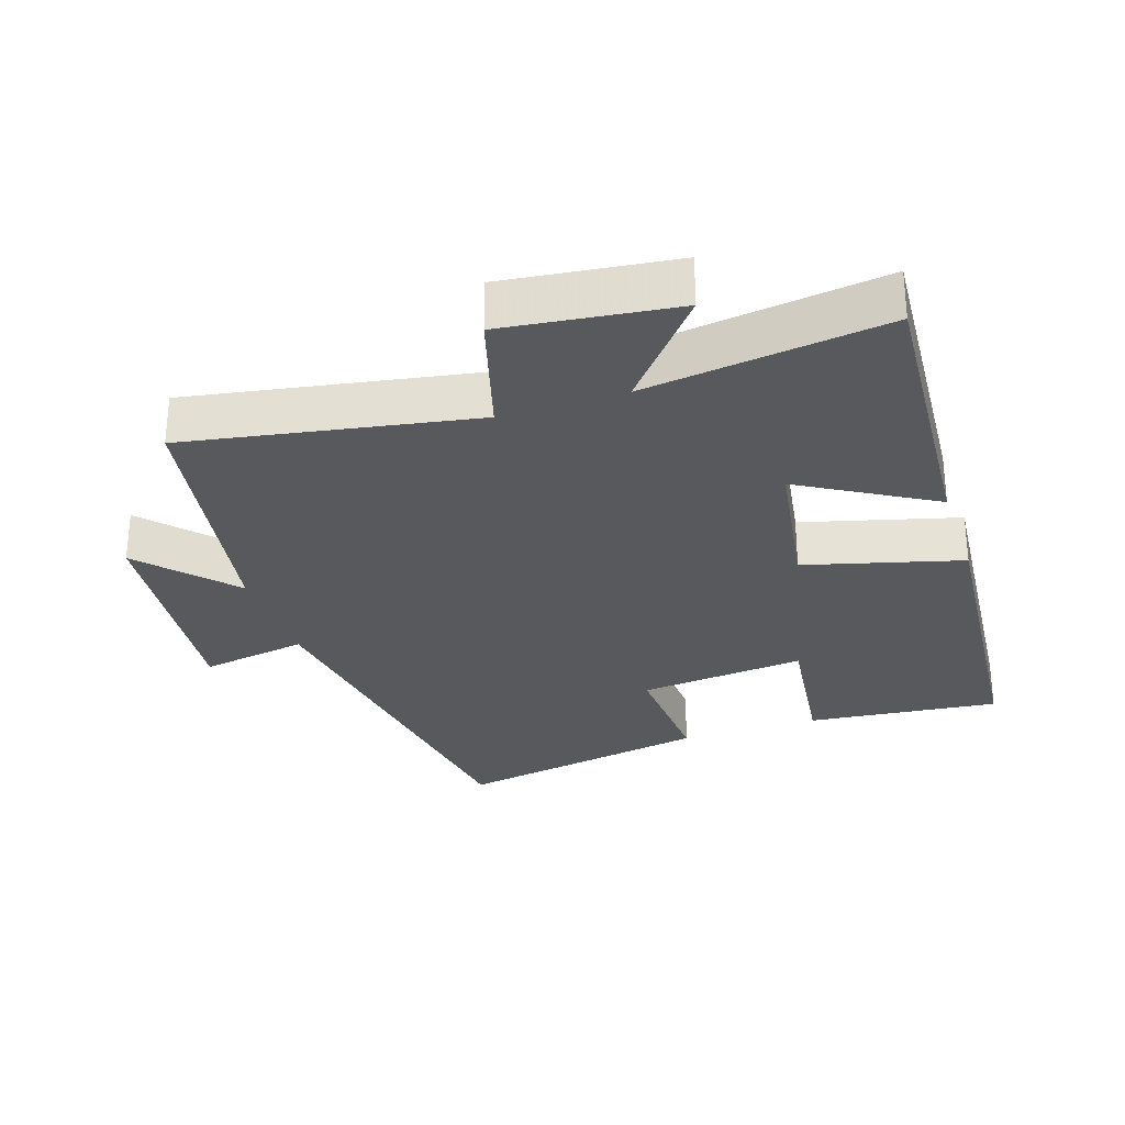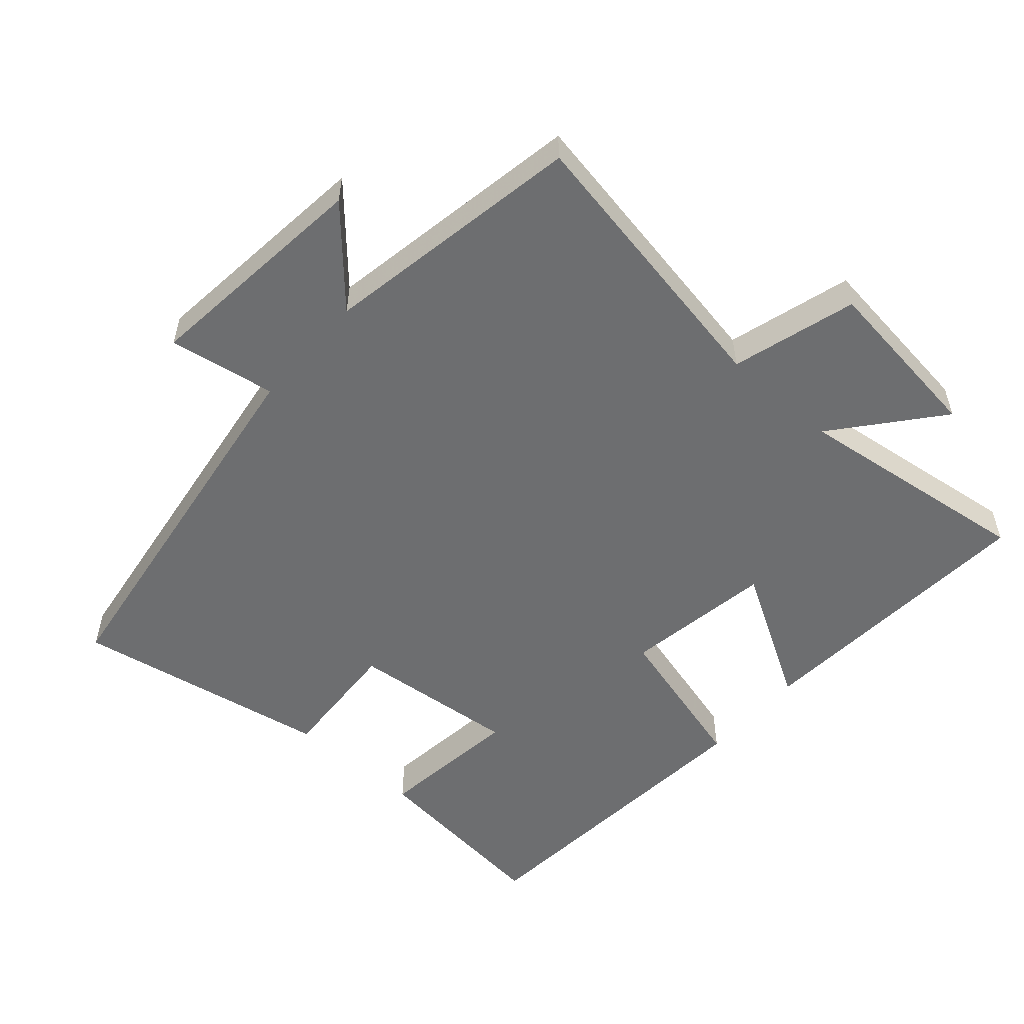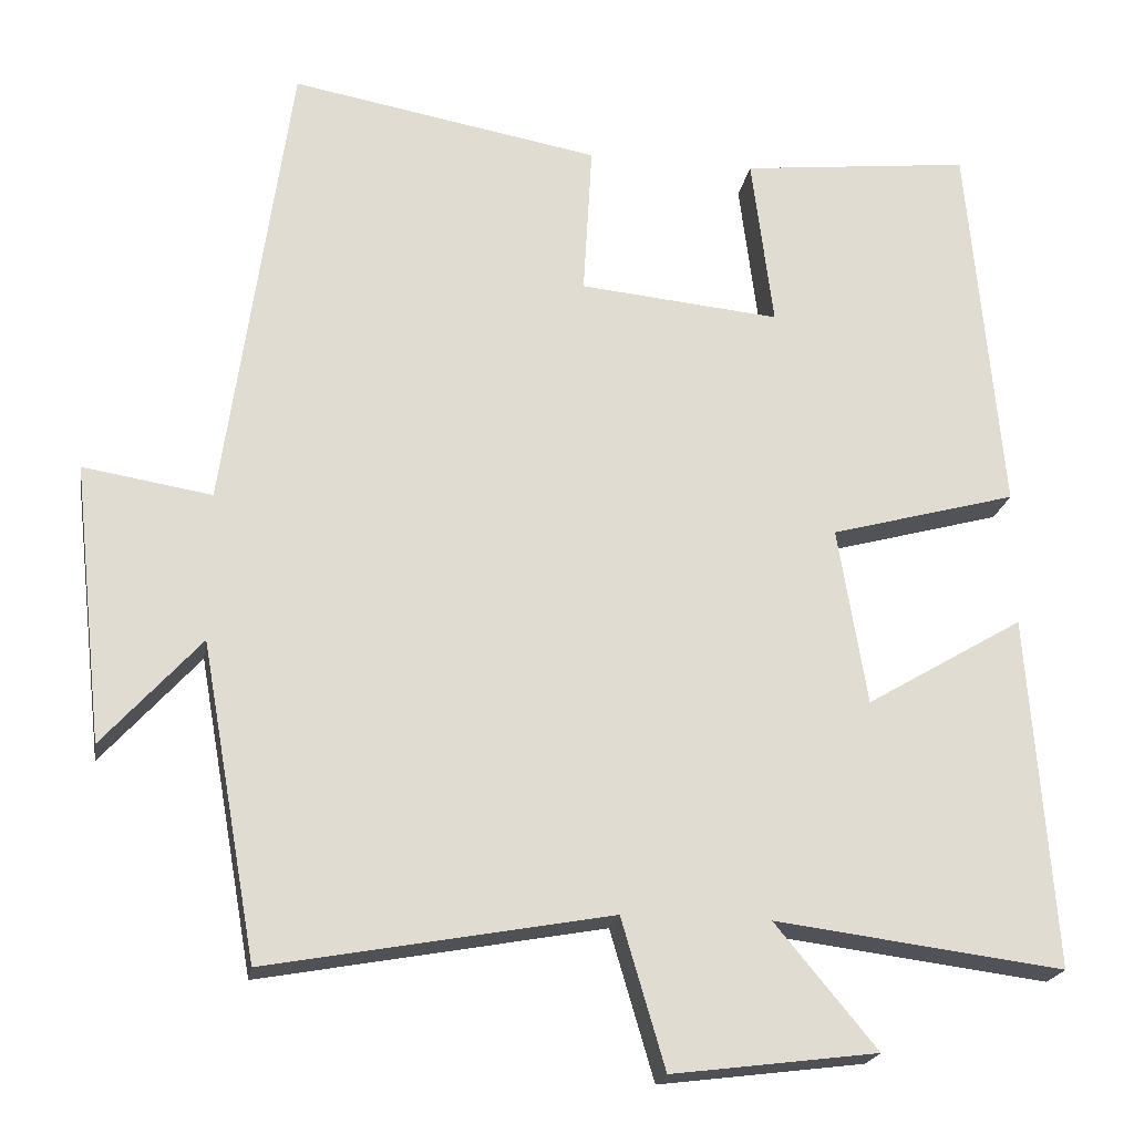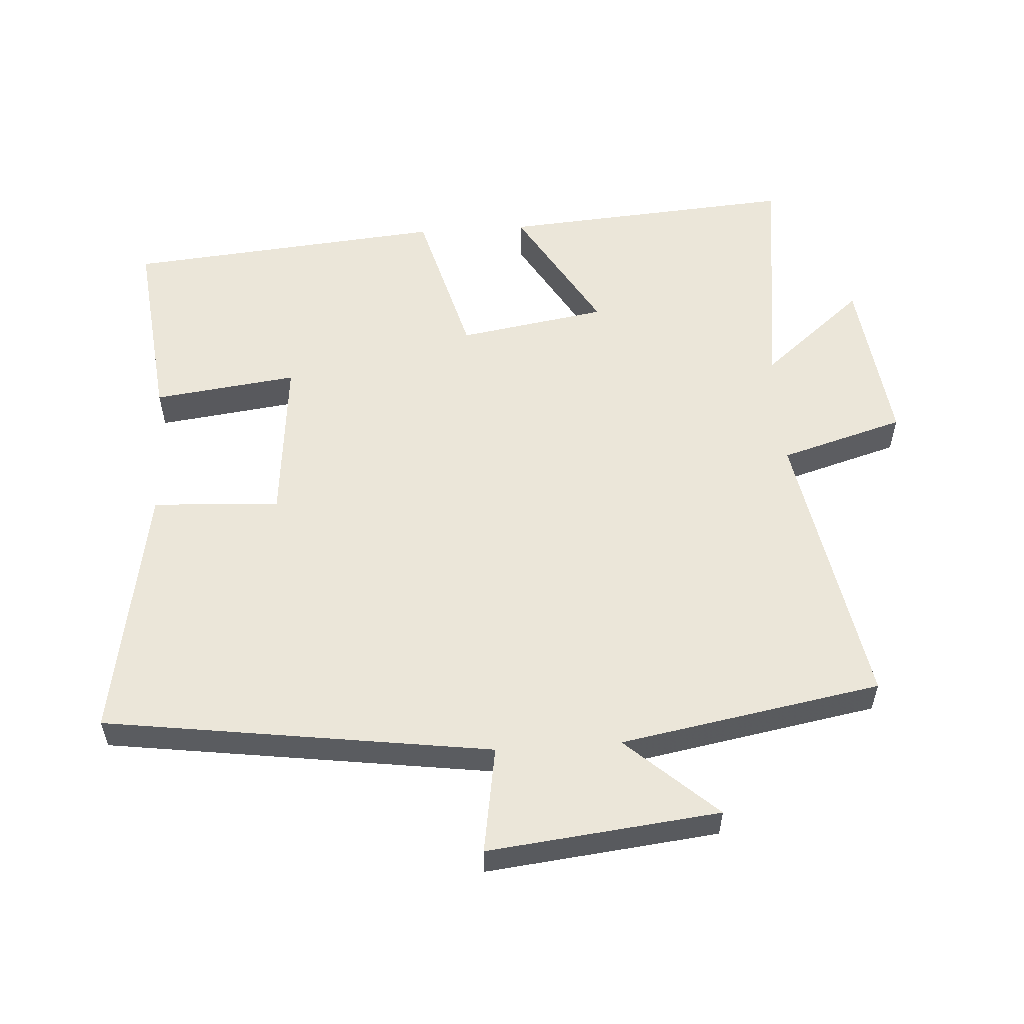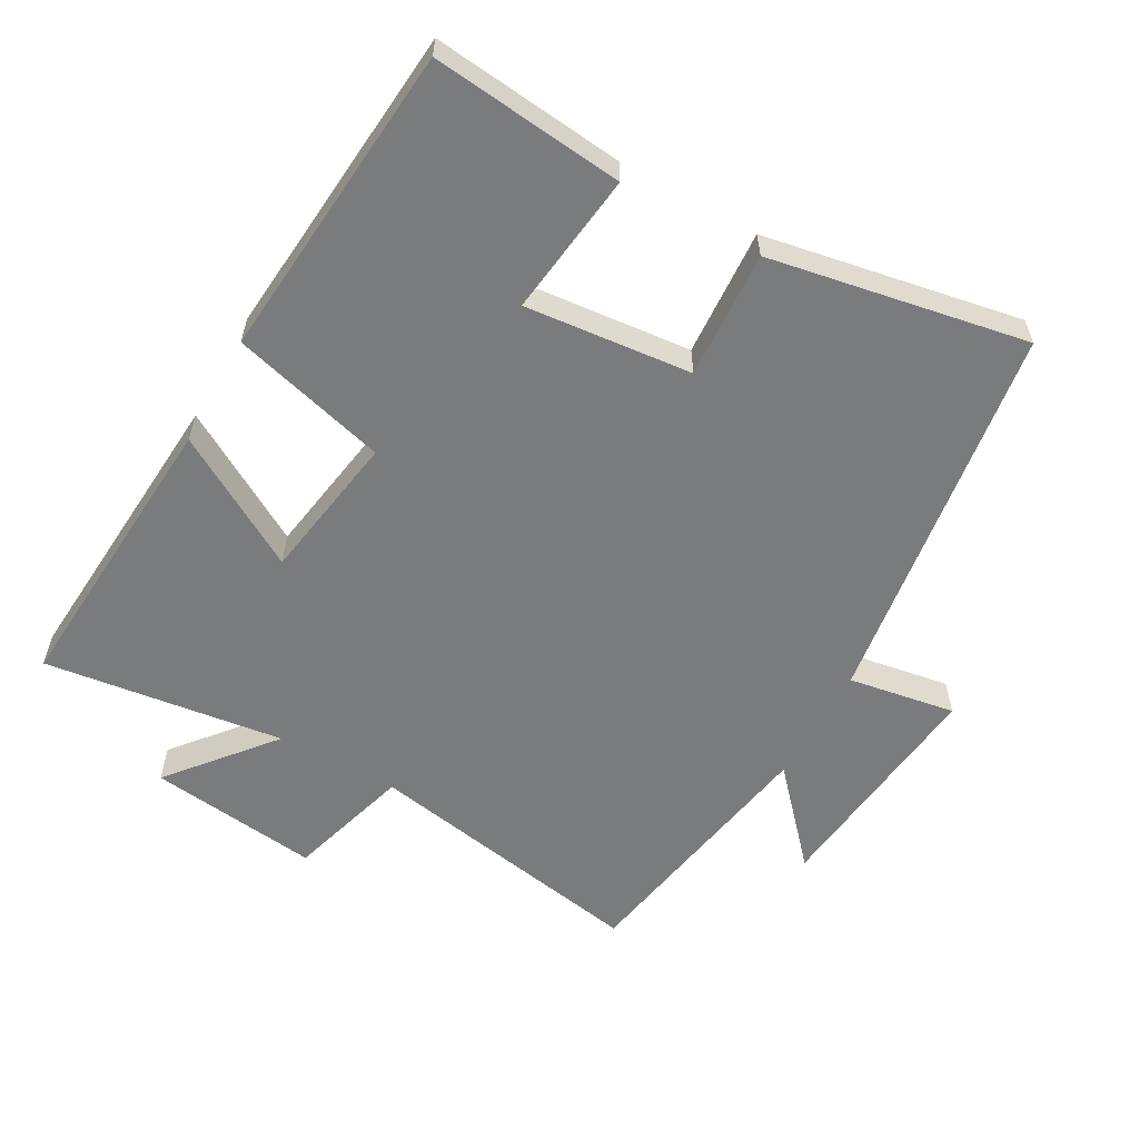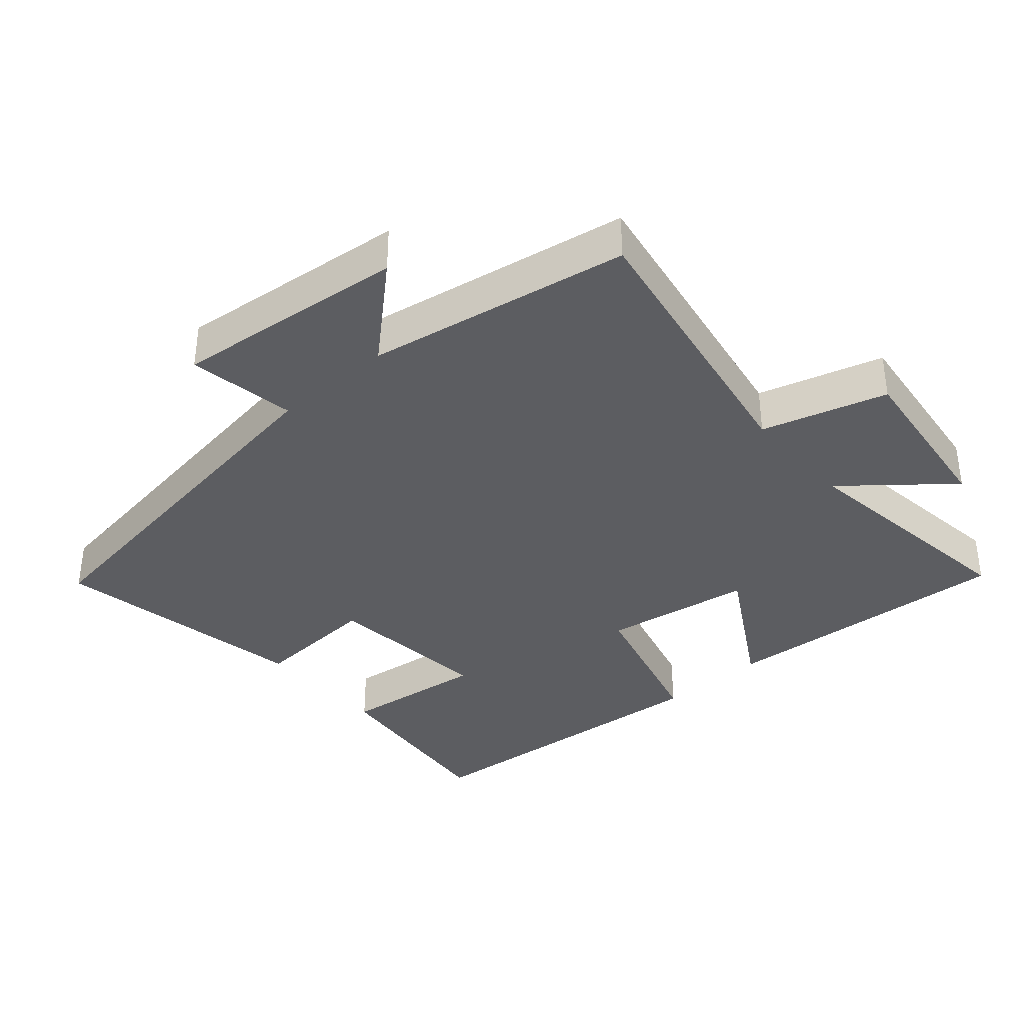
<metadata>
{"format":"obj","ext":"obj","renderer":"f3d","projection":"perspective","resolution":1024,"background":"white","views":[{"elev":-29.4,"azim":-161.5,"up":"+Y"},{"elev":-54.3,"azim":138.8,"up":"+Y"},{"elev":-20.6,"azim":170.6,"up":"+Z"},{"elev":56.2,"azim":86.3,"up":"+Y"},{"elev":-58.3,"azim":-29.1,"up":"+Y"},{"elev":-36.9,"azim":131.3,"up":"+Y"}]}
</metadata>
<code>
v 0.419 0.07 0.569
v 0.5 0.07 -0.005
v 0.659 0.07 0.021
v 0.621 0.07 -0.323
v 0.5 0.07 -0.189
v 0.431 0.07 -0.577
v 0.007 0.07 -0.5
v -0.047 0.07 -0.684
v -0.301 0.07 -0.652
v -0.175 0.07 -0.5
v -0.532 0.07 -0.546
v -0.5 0.07 -0.109
v -0.305 0.07 -0.224
v -0.269 0.07 -0.004
v -0.5 0.07 0.059
v -0.458 0.07 0.531
v -0.173 0.07 0.5
v -0.2 0.07 0.287
v 0.048 0.07 0.311
v 0.037 0.07 0.5
v 0.419 0 0.569
v 0.5 0 -0.005
v 0.659 0 0.021
v 0.621 0 -0.323
v 0.5 0 -0.189
v 0.431 0 -0.577
v 0.007 0 -0.5
v -0.047 0 -0.684
v -0.301 0 -0.652
v -0.175 0 -0.5
v -0.532 0 -0.546
v -0.5 0 -0.109
v -0.305 0 -0.224
v -0.269 0 -0.004
v -0.5 0 0.059
v -0.458 0 0.531
v -0.173 0 0.5
v -0.2 0 0.287
v 0.048 0 0.311
v 0.037 0 0.5
f 19 20 1 2
f 18 19 2
f 16 17 18
f 15 16 18
f 14 15 18
f 13 14 18 2
f 10 11 12 13
f 10 13 2 3
f 7 8 9 10
f 7 10 3
f 5 6 7
f 5 7 3
f 3 4 5
f 22 21 40 39
f 22 39 38
f 38 37 36
f 38 36 35
f 38 35 34
f 22 38 34 33
f 33 32 31 30
f 23 22 33 30
f 30 29 28 27
f 23 30 27
f 27 26 25
f 23 27 25
f 25 24 23
f 1 21 22 2
f 2 22 23 3
f 3 23 24 4
f 4 24 25 5
f 5 25 26 6
f 6 26 27 7
f 7 27 28 8
f 8 28 29 9
f 9 29 30 10
f 10 30 31 11
f 11 31 32 12
f 12 32 33 13
f 13 33 34 14
f 14 34 35 15
f 15 35 36 16
f 16 36 37 17
f 17 37 38 18
f 18 38 39 19
f 19 39 40 20
f 20 40 21 1

</code>
